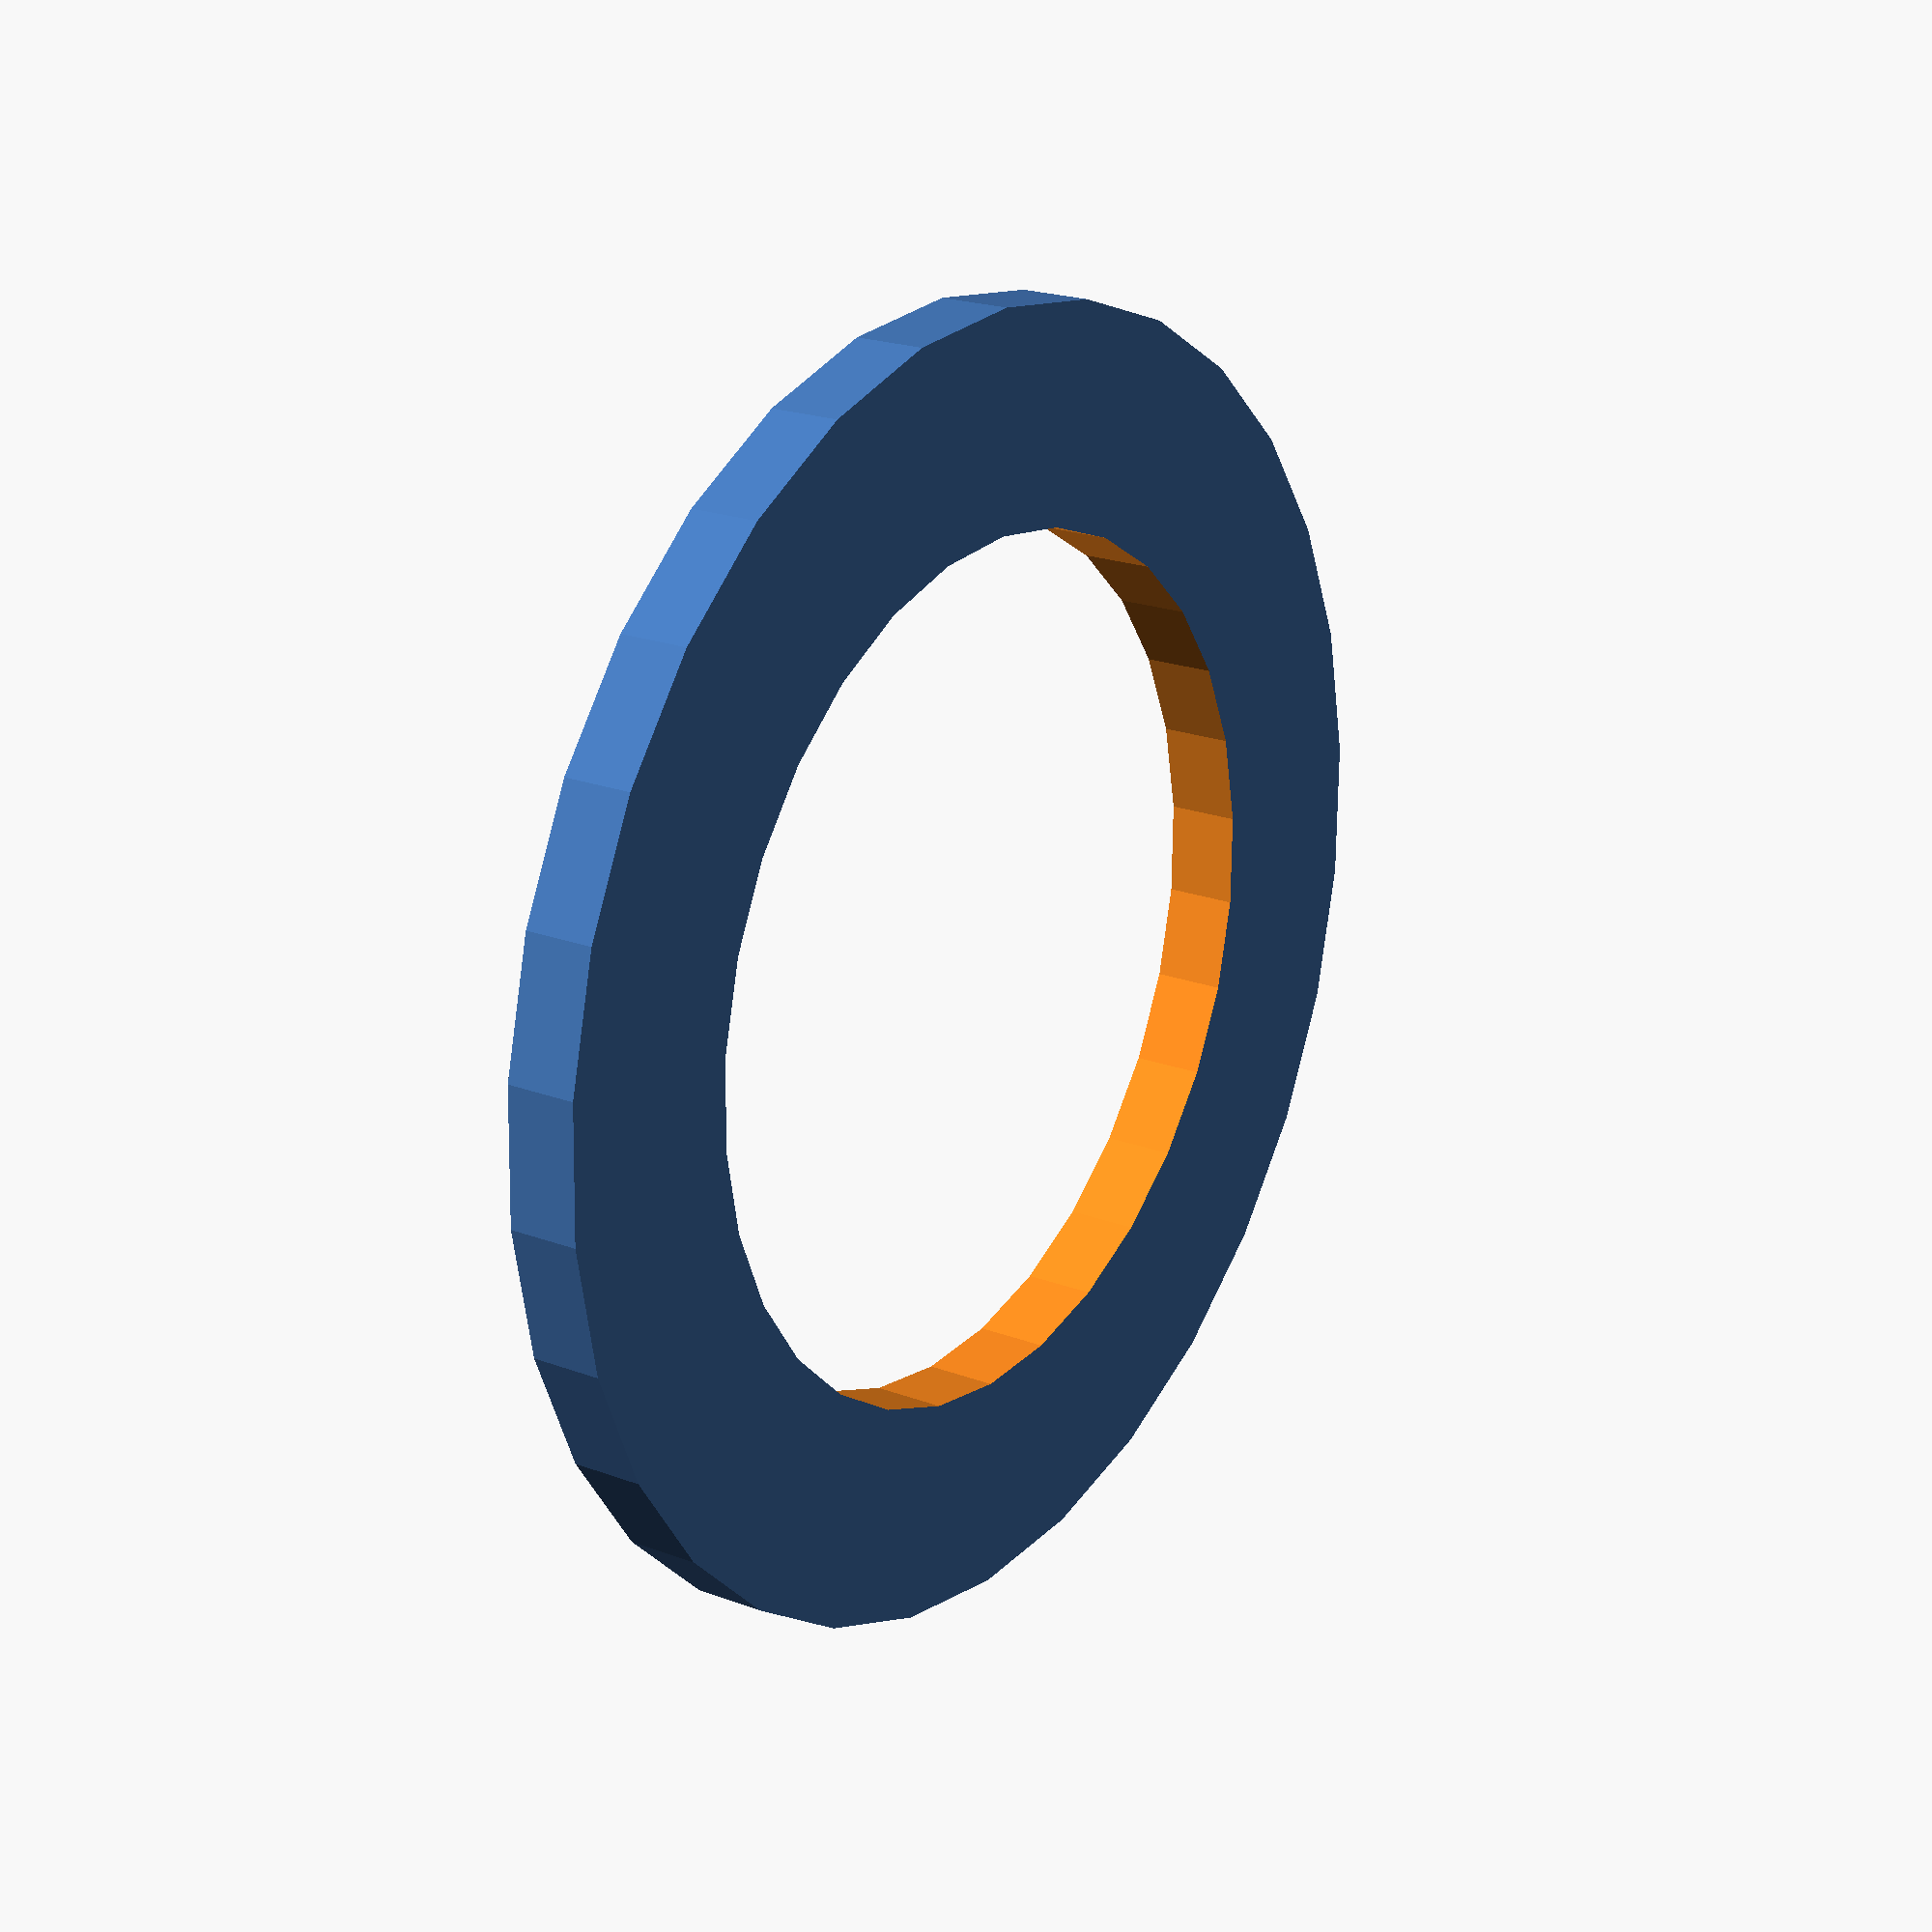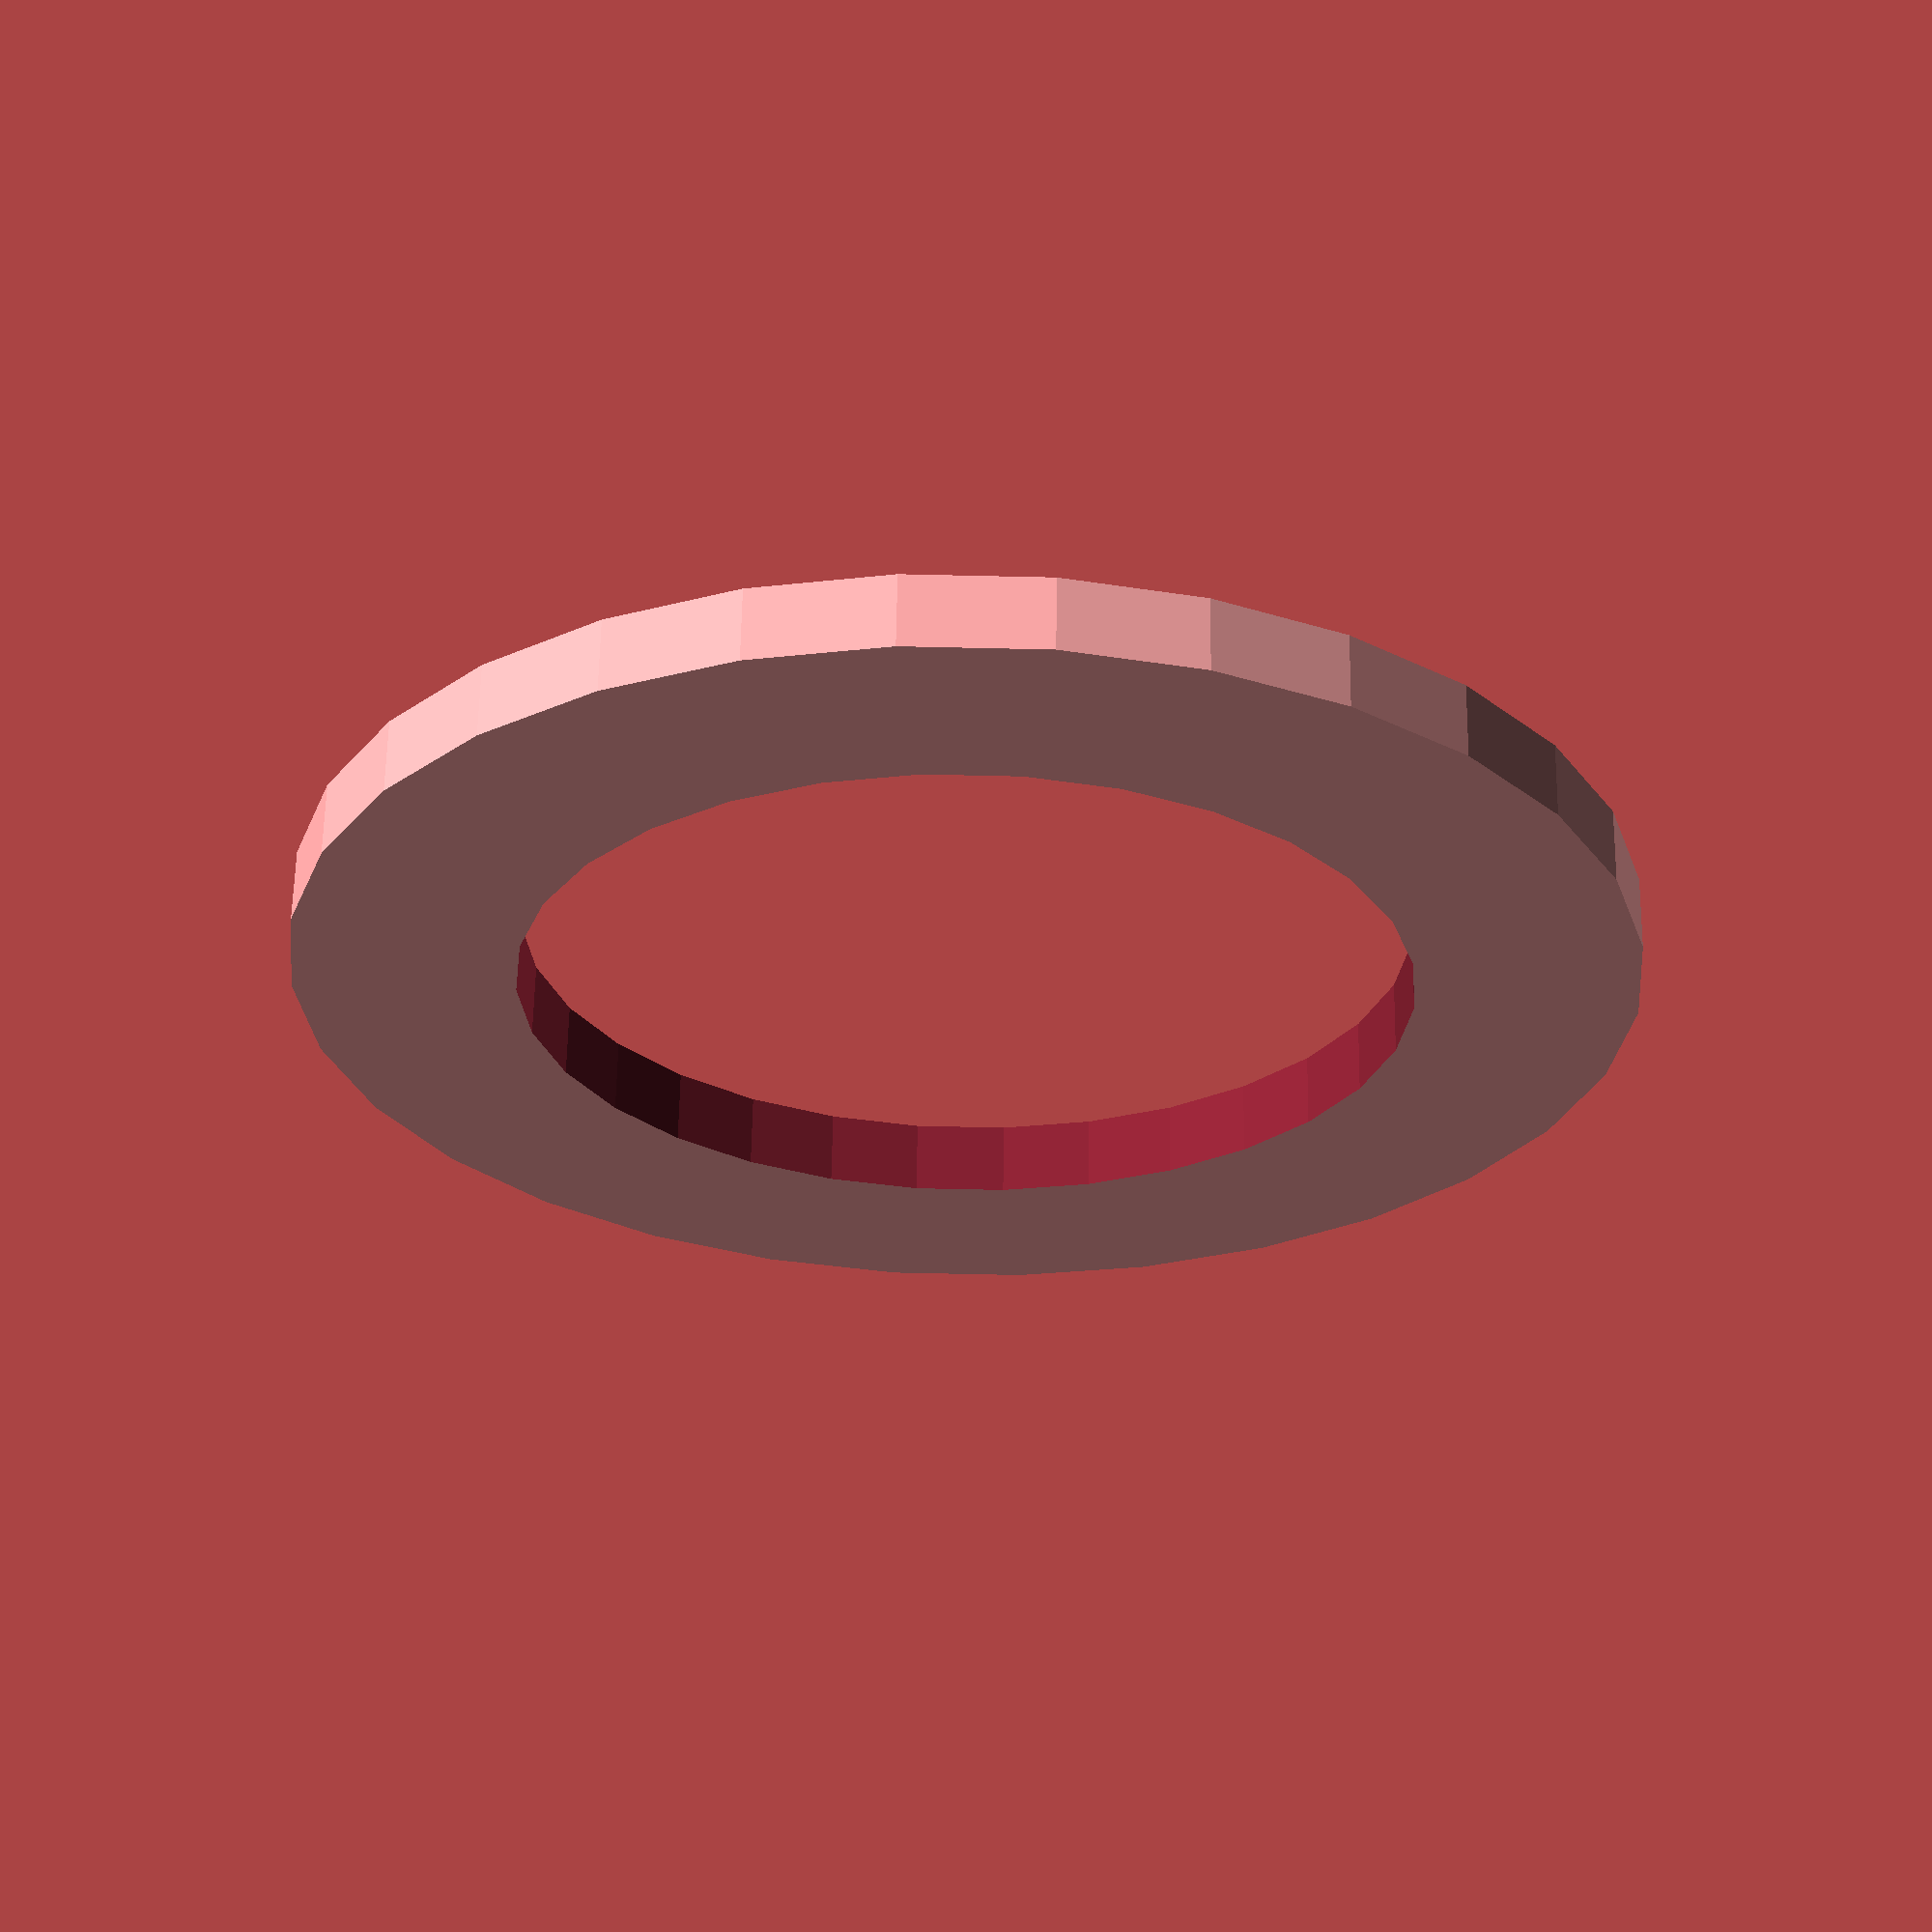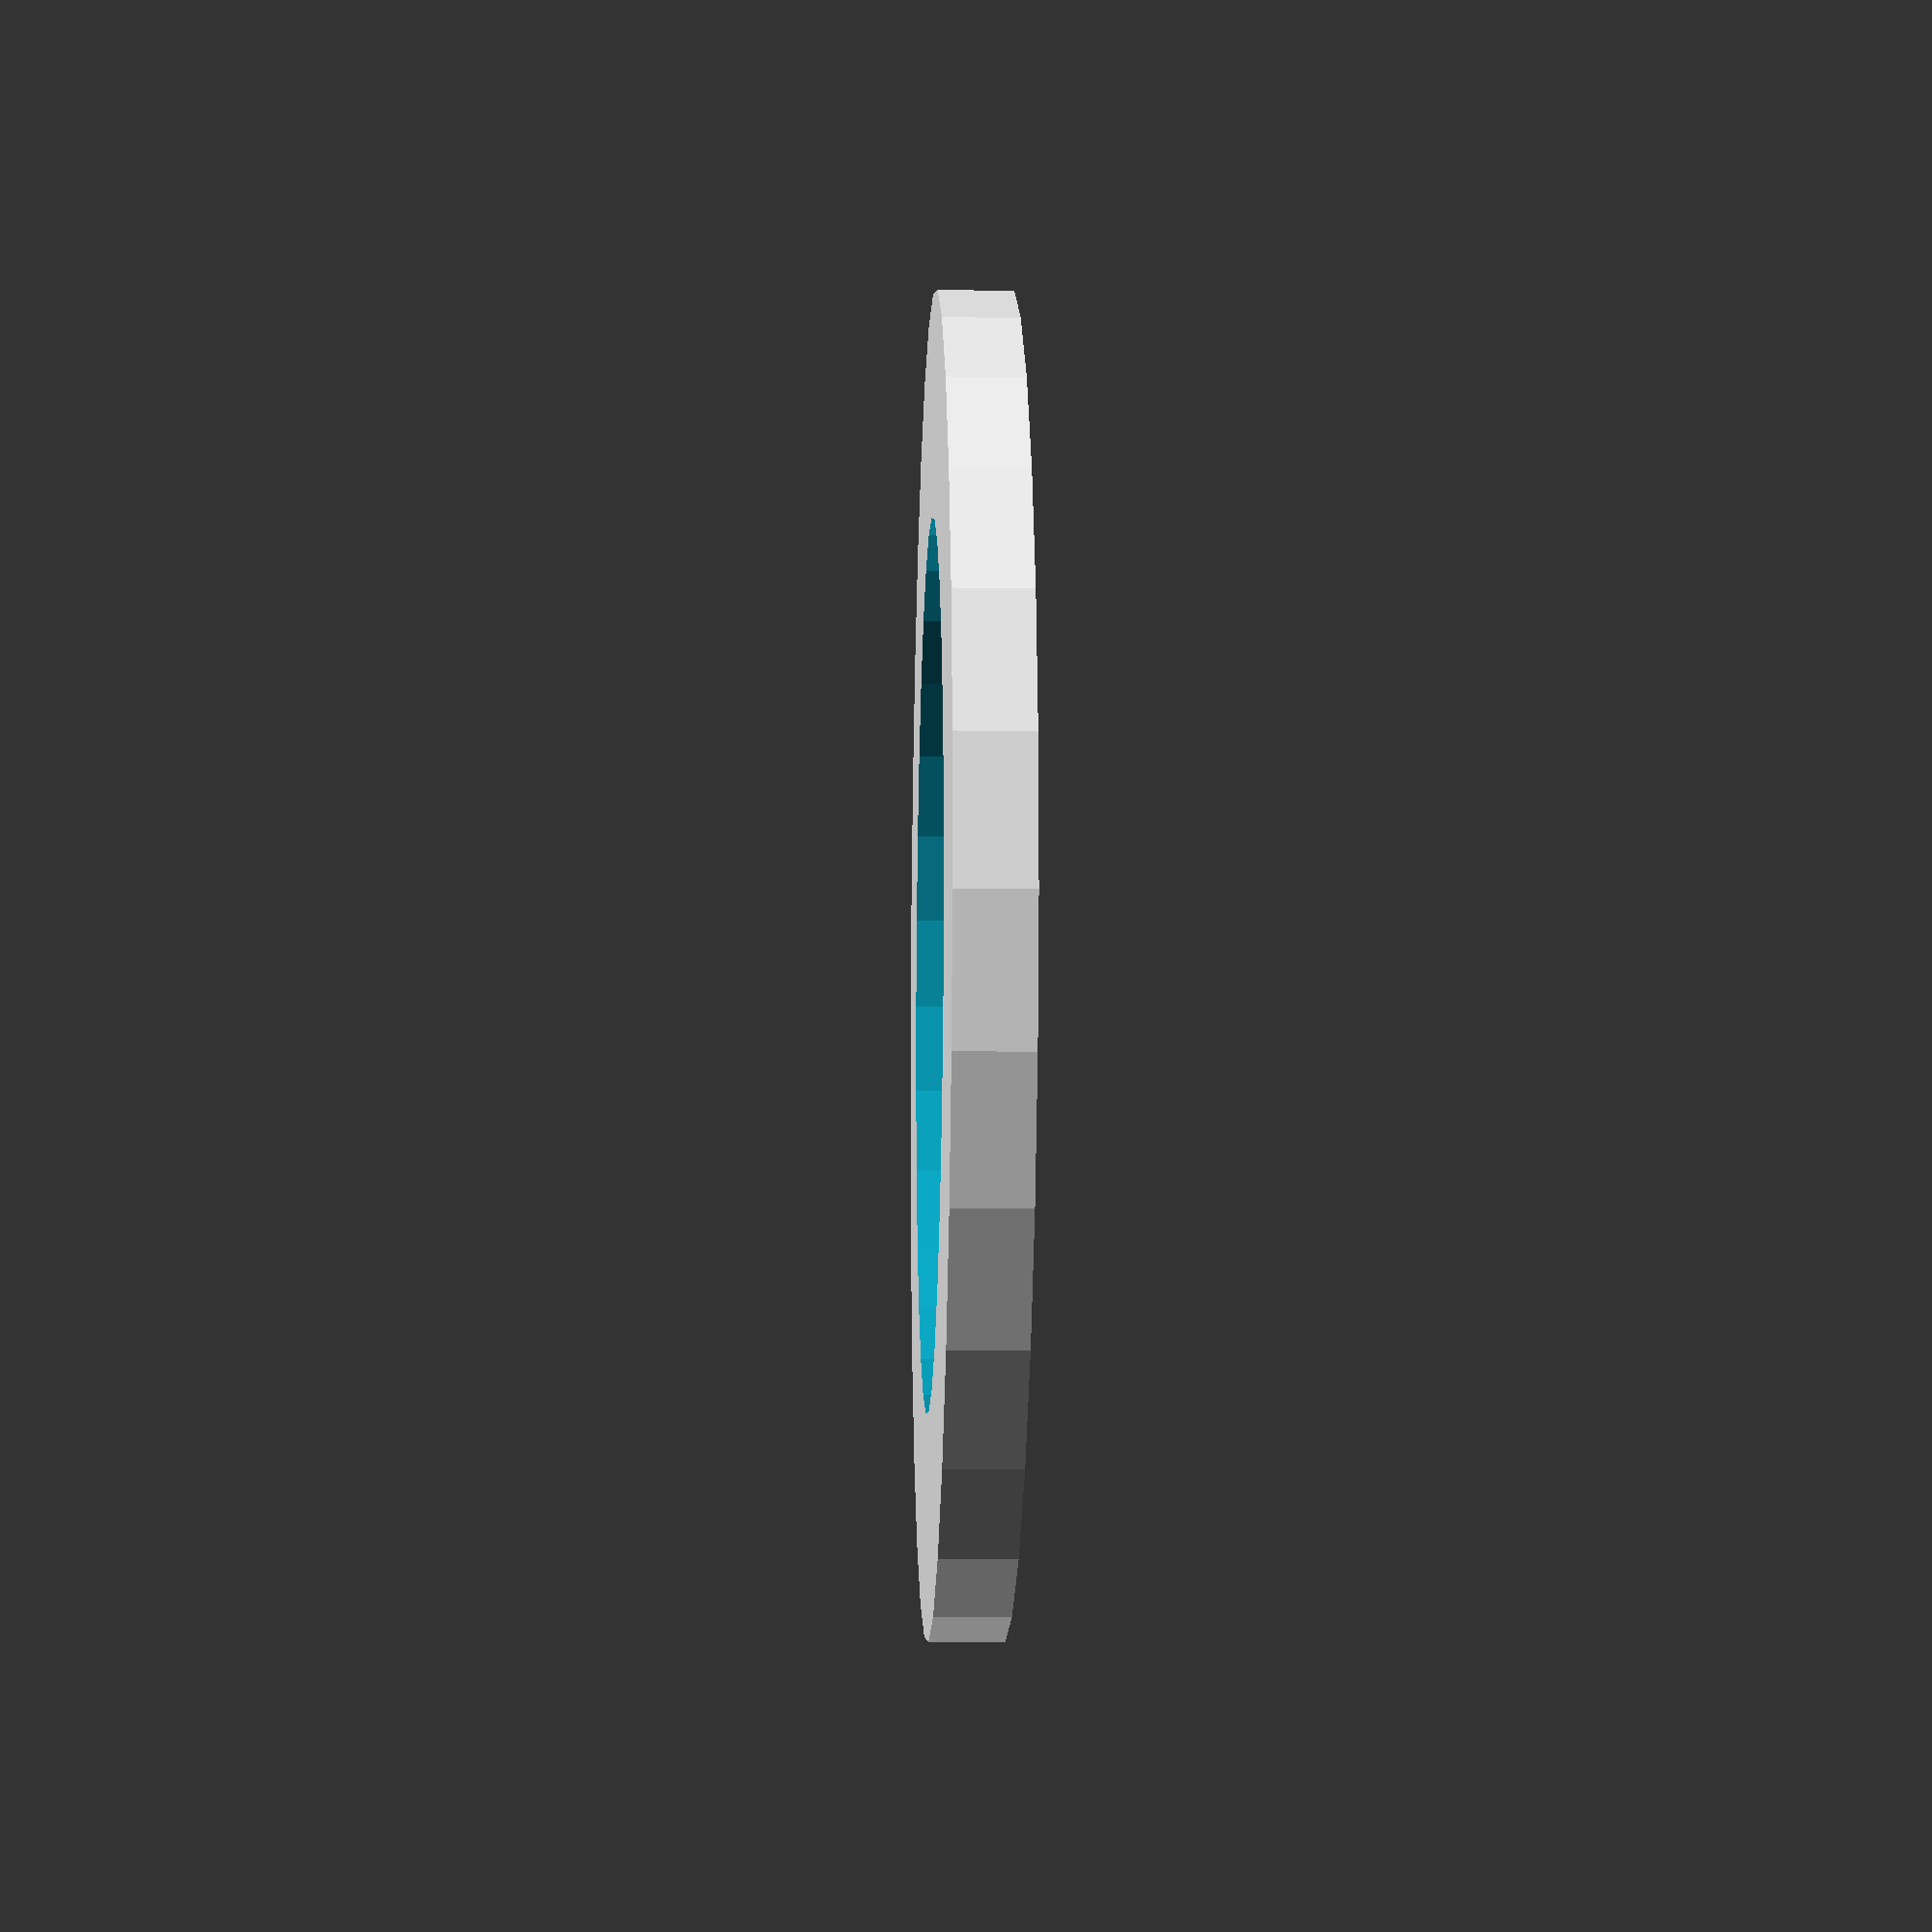
<openscad>
dia_in = 120;
dia_out = 180;
hieght = 20;

module wheel() {
	difference(){
		cylinder(r=dia_out,h=hieght);
		translate([0,0,-1])
		cylinder(r=dia_in,h=hieght+2);
	}
}
wheel();

</openscad>
<views>
elev=159.5 azim=103.2 roll=235.4 proj=p view=wireframe
elev=297.8 azim=11.2 roll=180.9 proj=p view=wireframe
elev=189.8 azim=64.1 roll=92.2 proj=p view=wireframe
</views>
